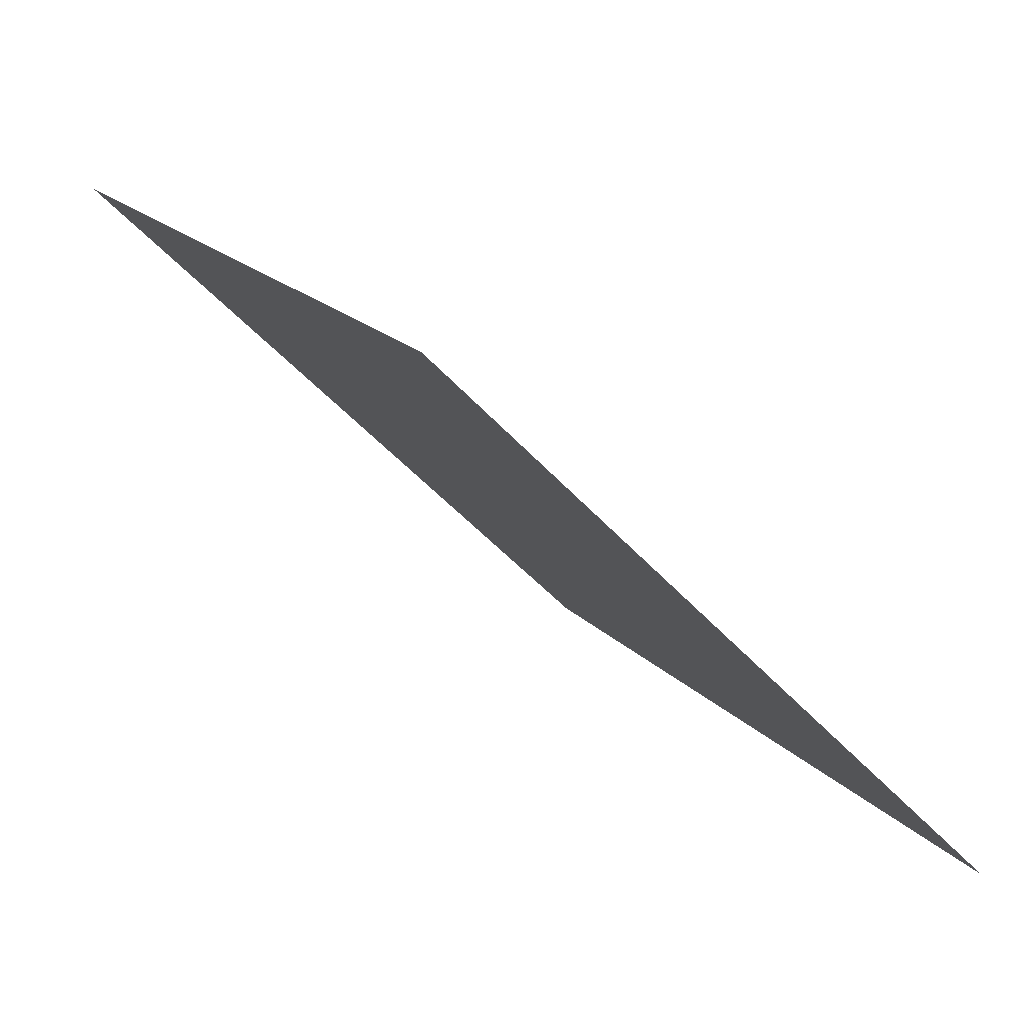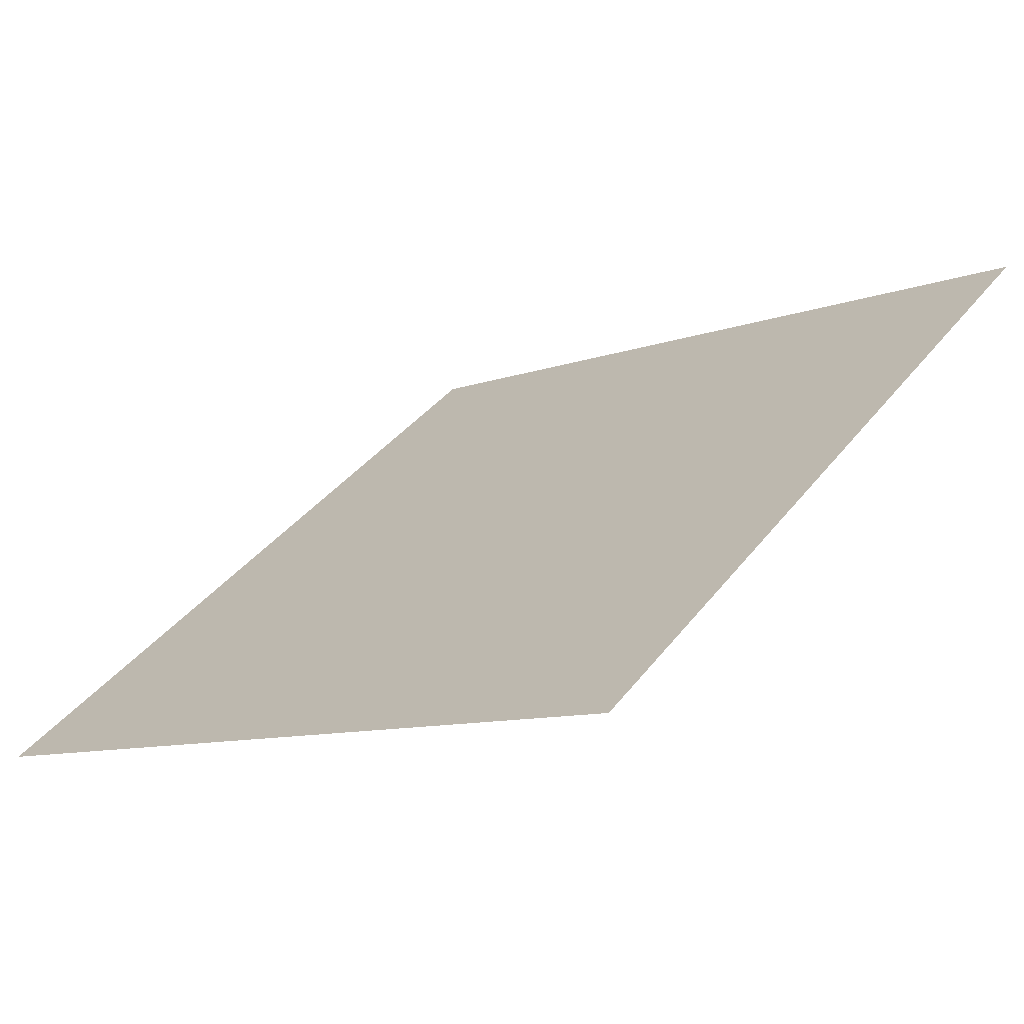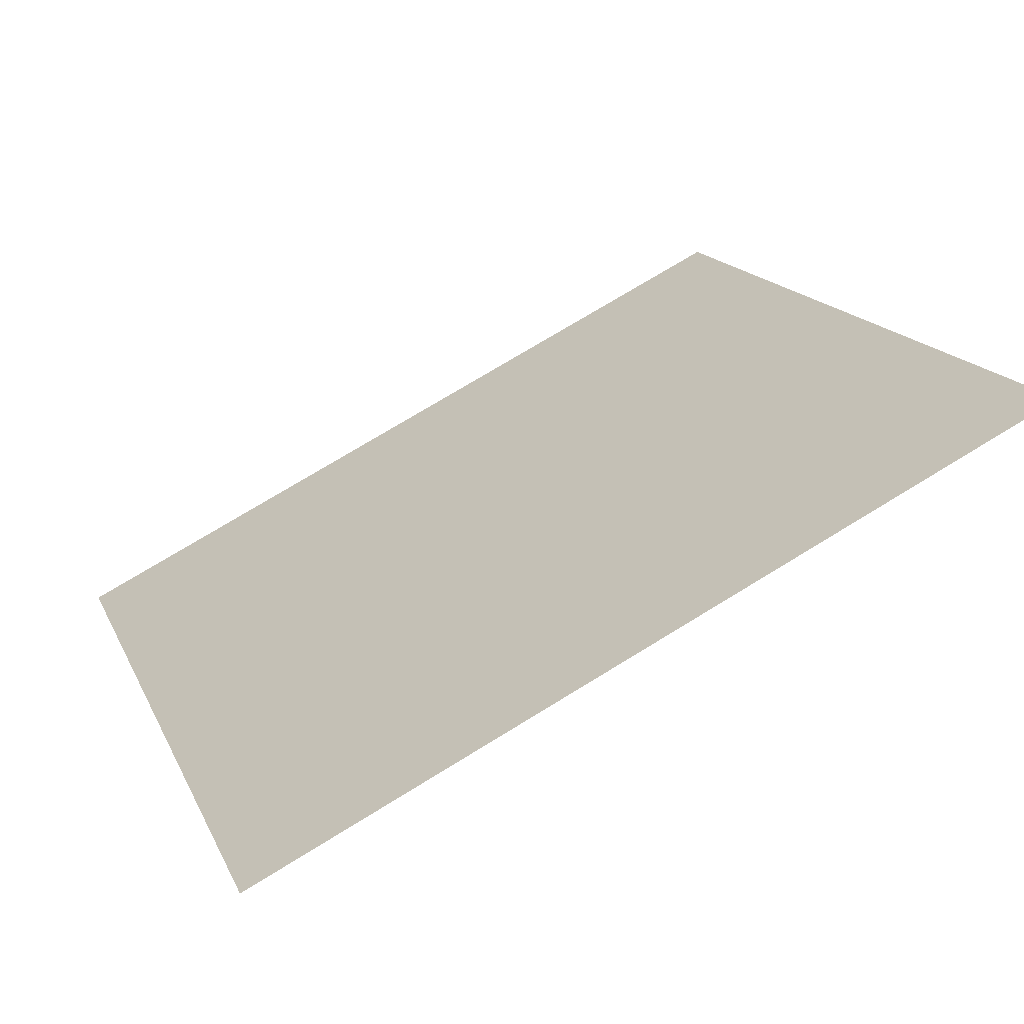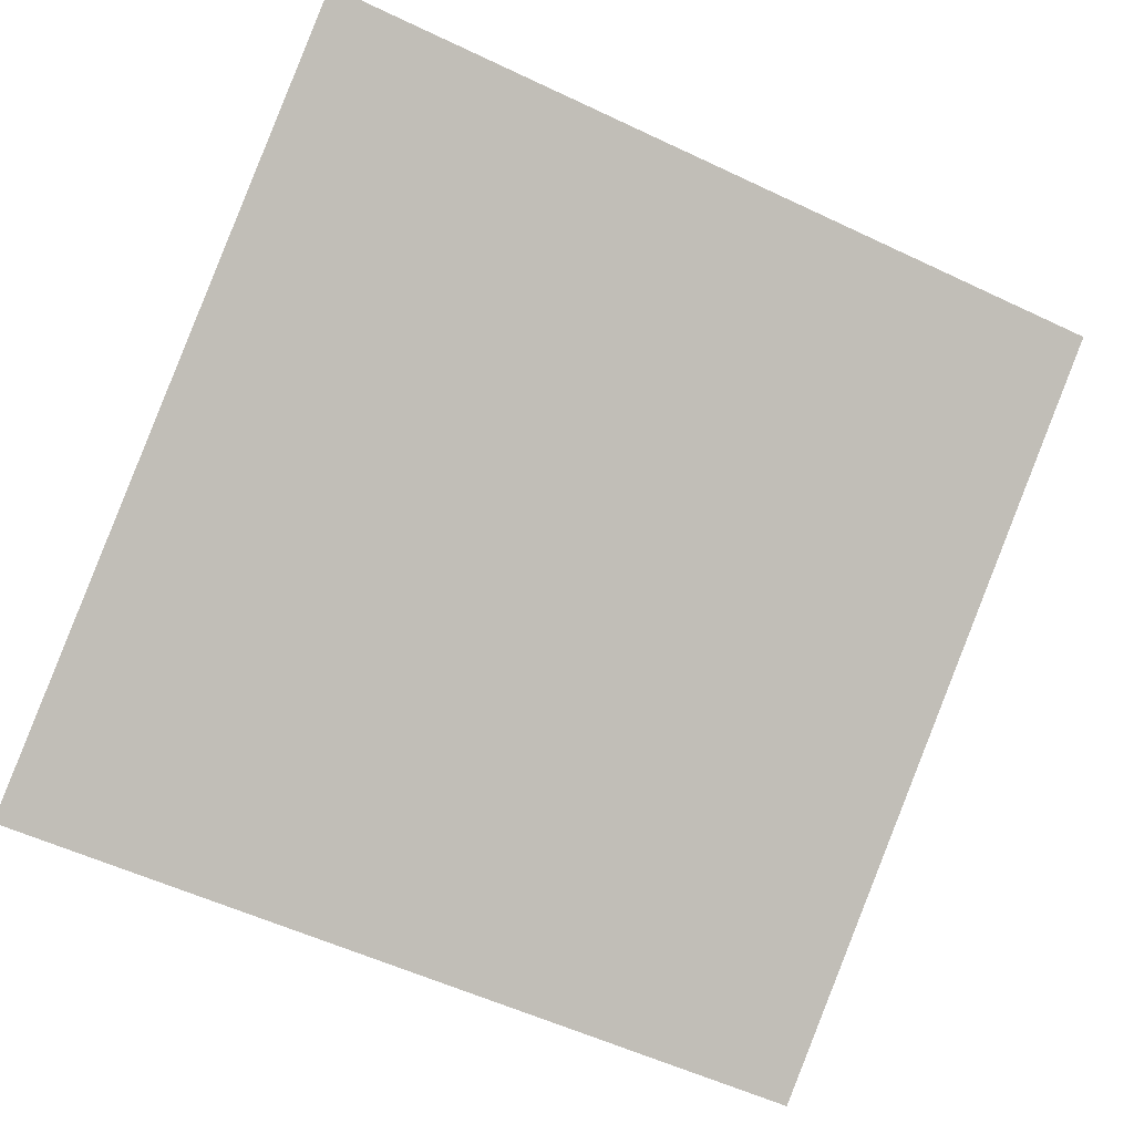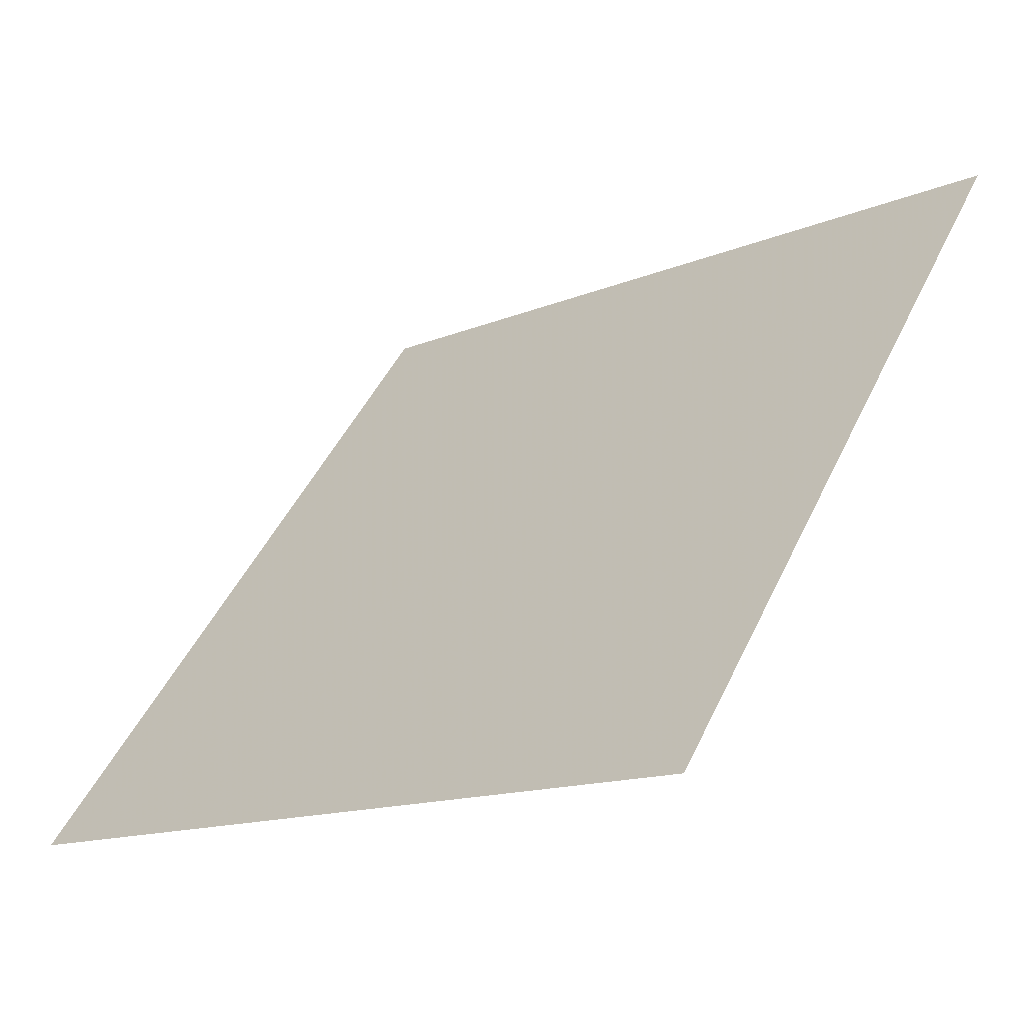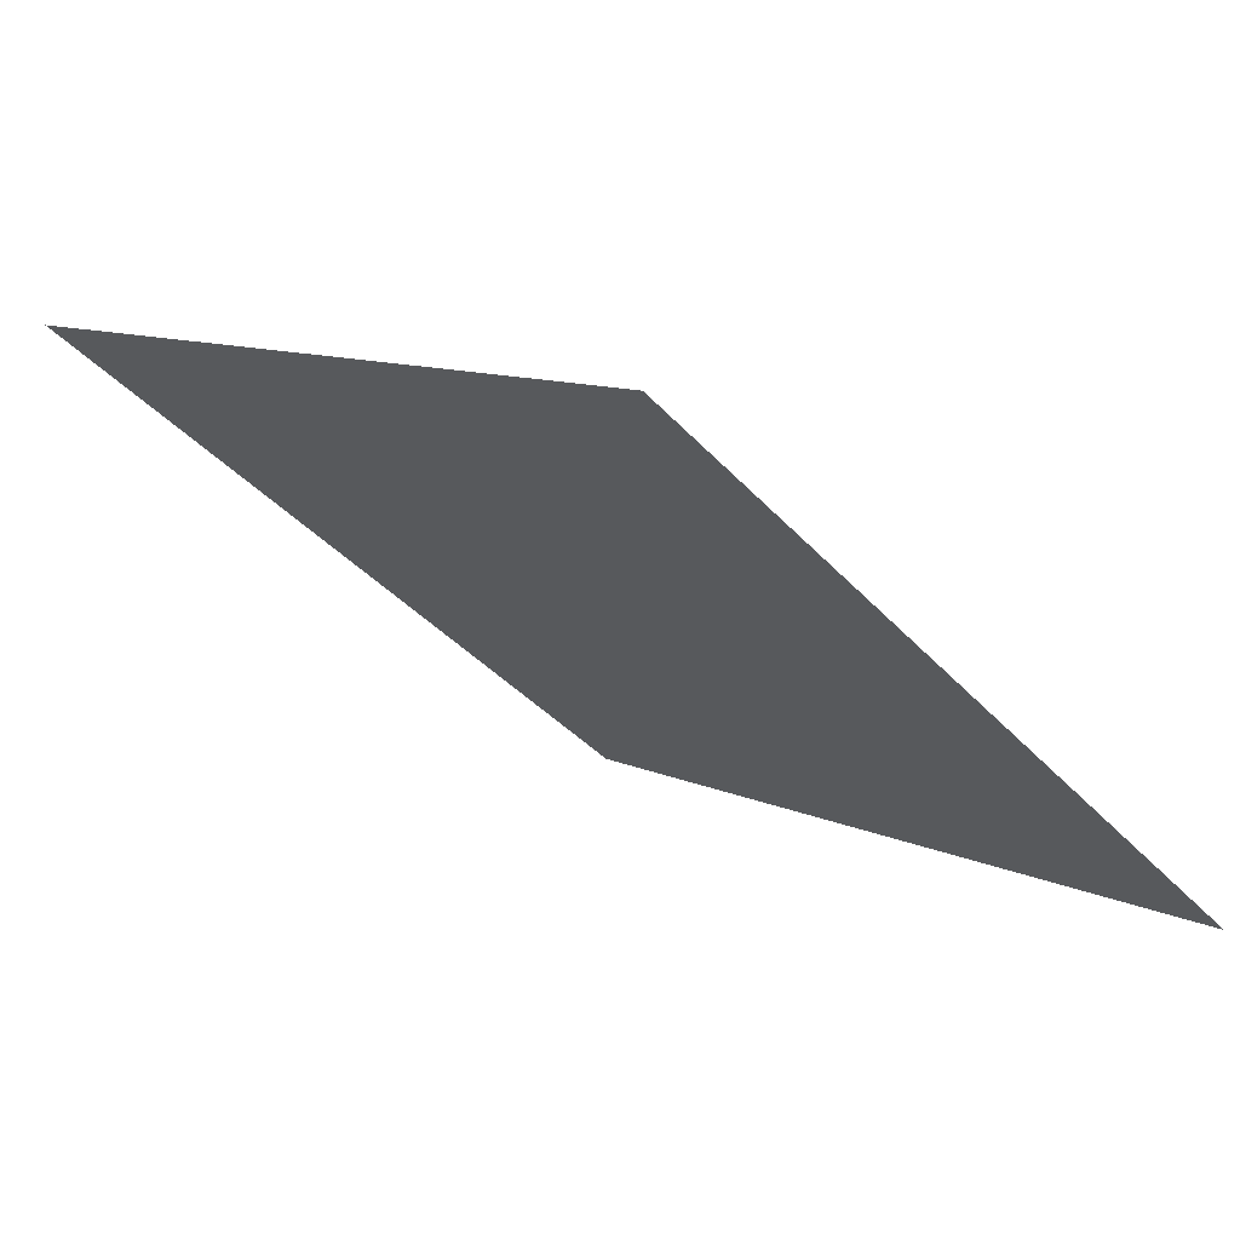
<metadata>
{"format":"obj","ext":"obj","renderer":"f3d","projection":"perspective","resolution":1024,"background":"white","views":[{"elev":-46.6,"azim":-52.3,"up":"+Z"},{"elev":-8.0,"azim":-136.3,"up":"+Y"},{"elev":73.3,"azim":147.2,"up":"+Z"},{"elev":-52.6,"azim":-25.9,"up":"+Y"},{"elev":-14.9,"azim":41.3,"up":"+Z"},{"elev":-41.1,"azim":127.9,"up":"+Y"}]}
</metadata>
<code>
v 0.2737 0.7165 0.4205
v 0.2672 0.7166 0.4206
v 0.2673 0.7206 0.4258
v 0.2739 0.7204 0.4258
f 4 3 2 1

</code>
